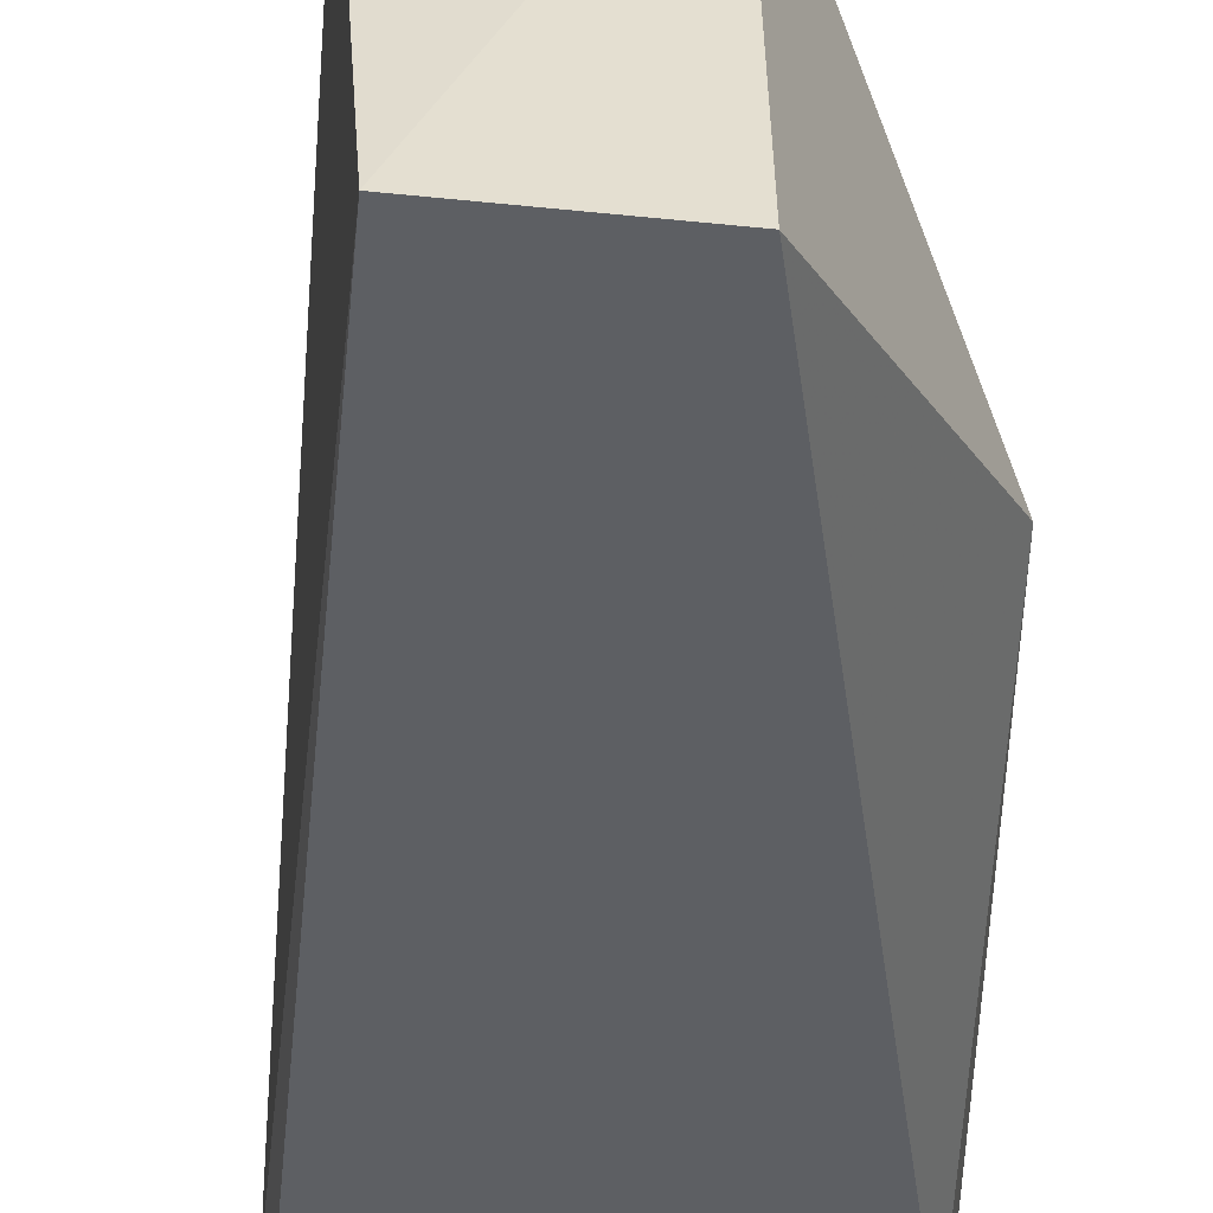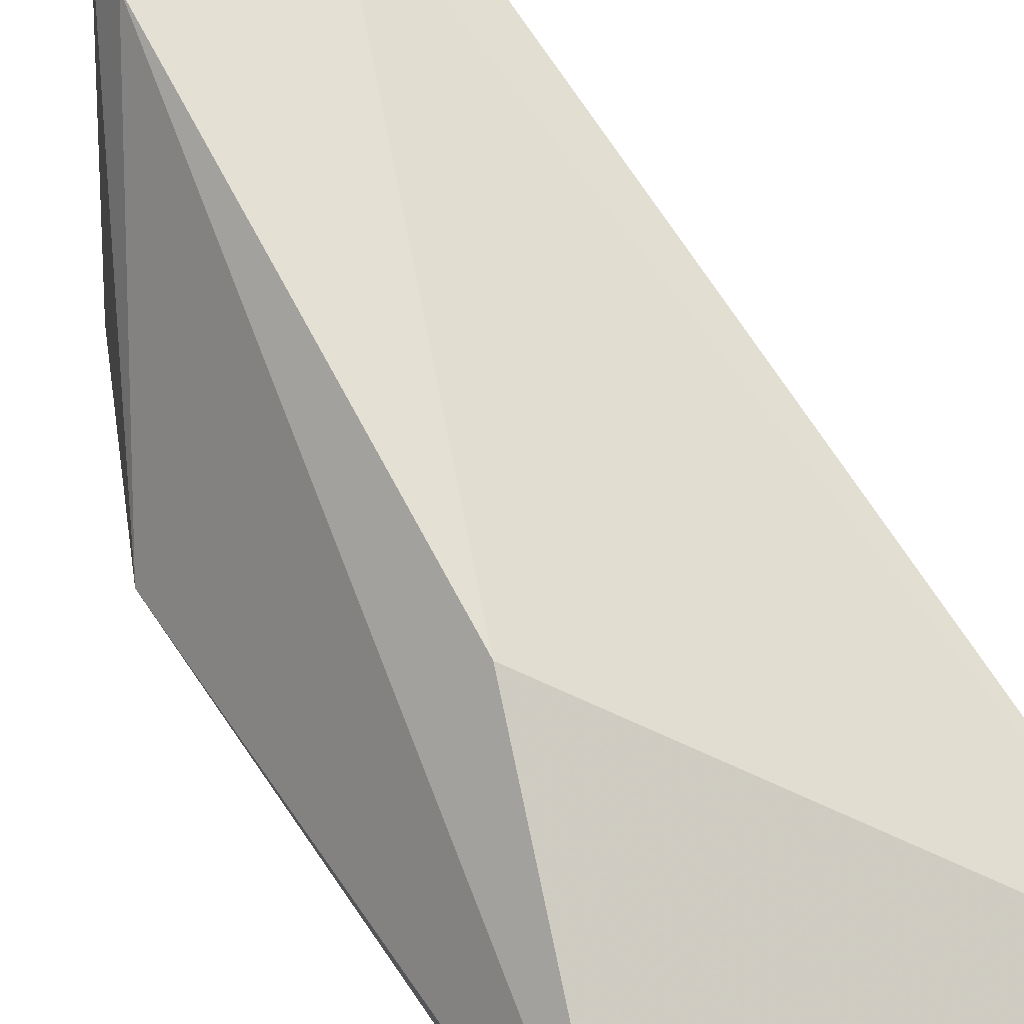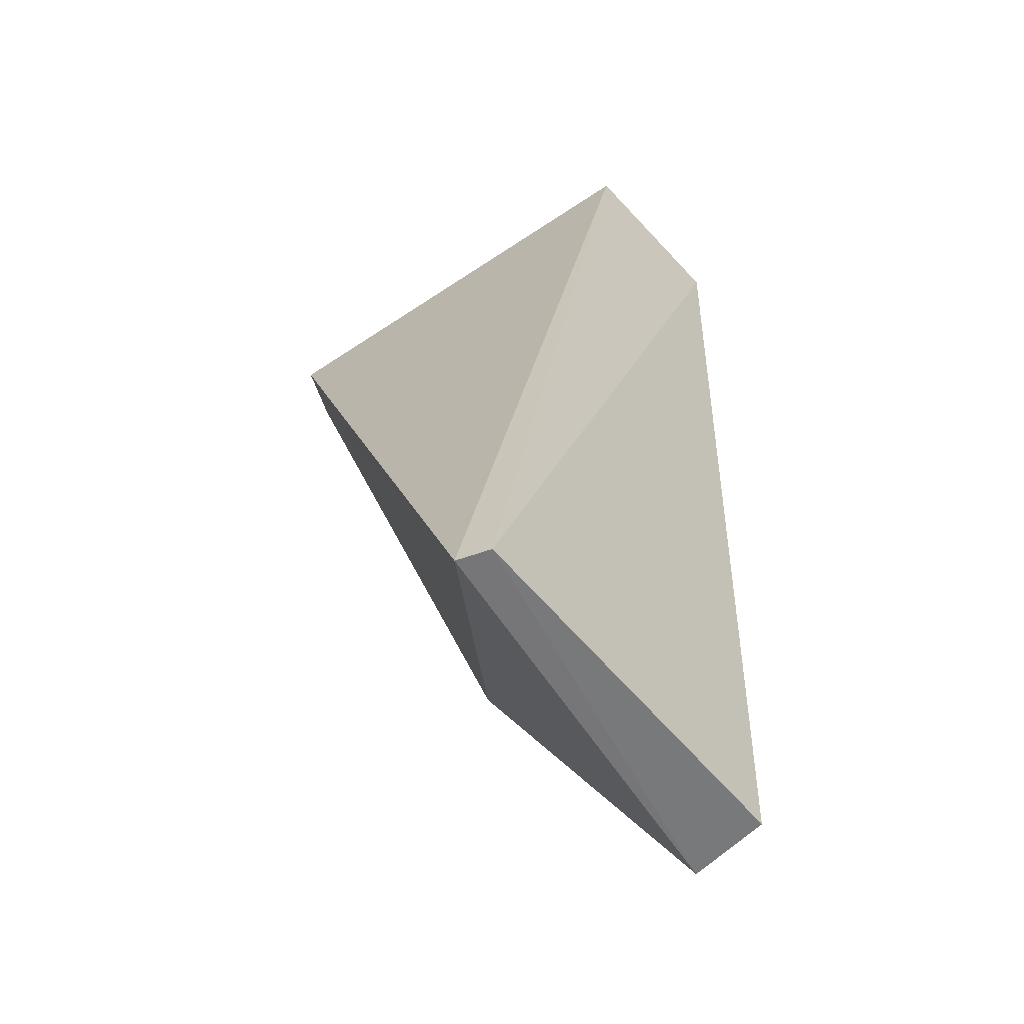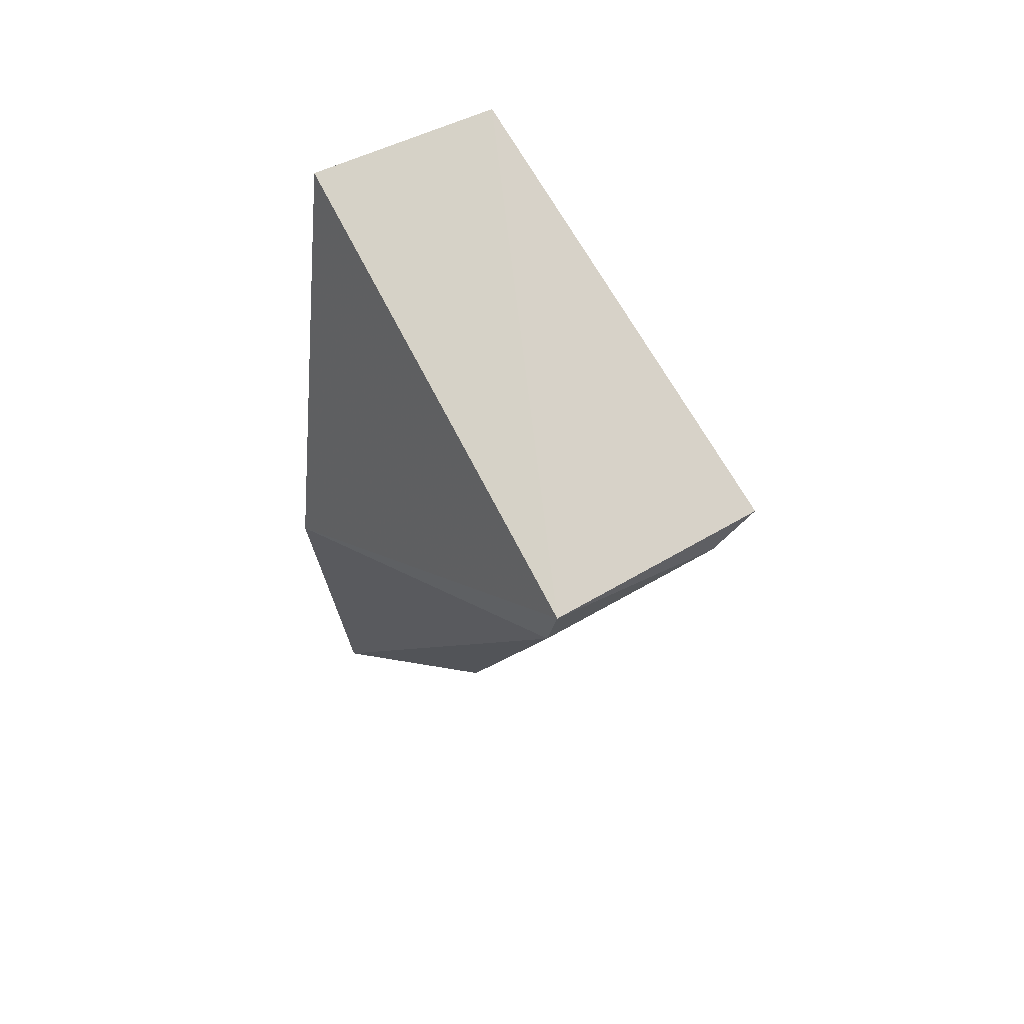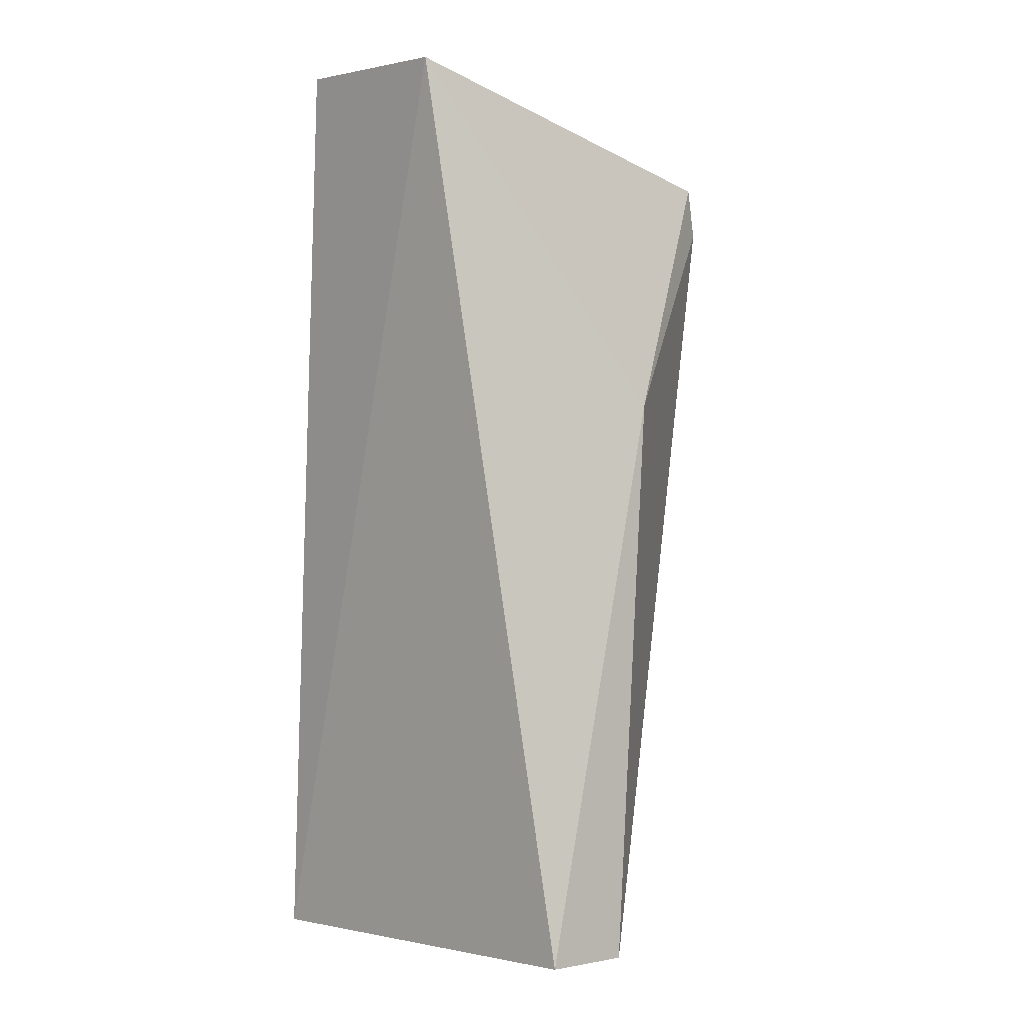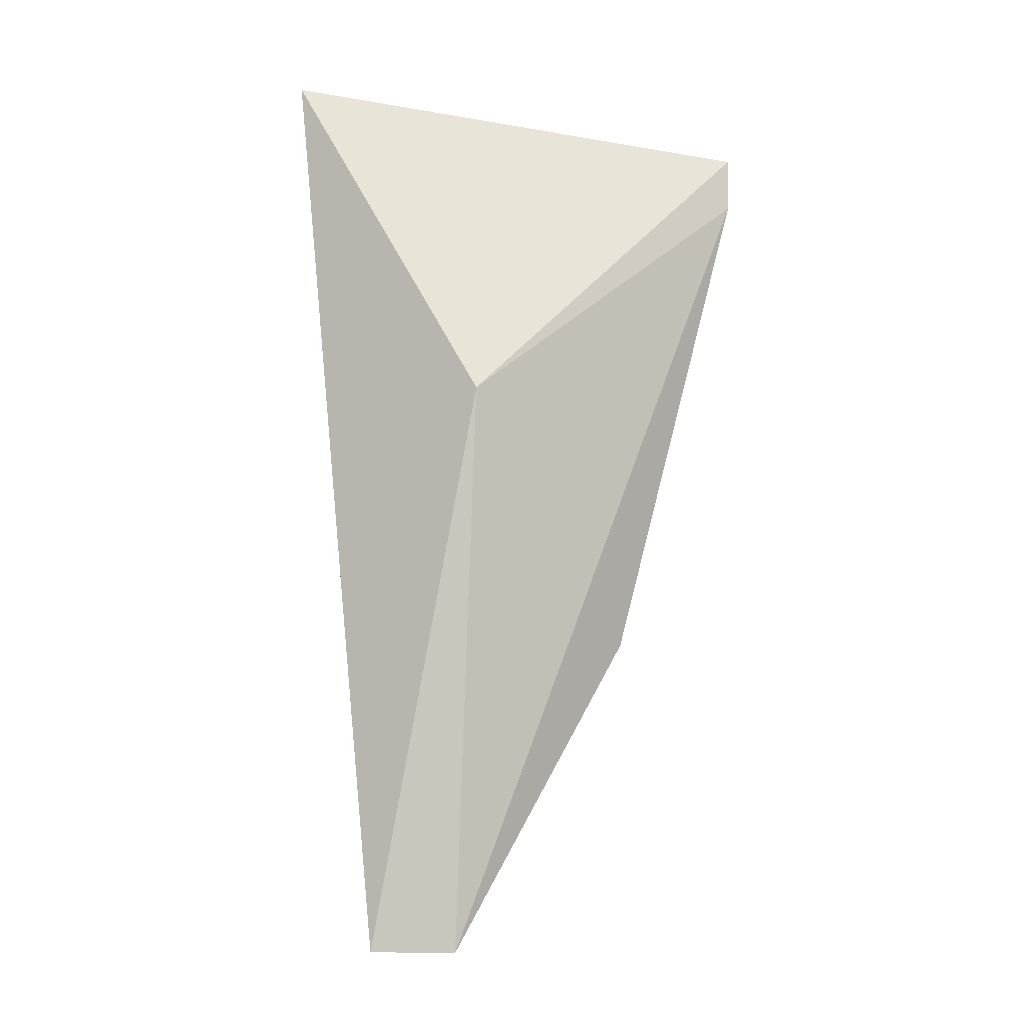
<metadata>
{"format":"obj","ext":"obj","renderer":"f3d","projection":"perspective","resolution":1024,"background":"white","views":[{"elev":-45.3,"azim":1.4,"up":"+Y"},{"elev":54.3,"azim":148.7,"up":"+Y"},{"elev":-58.2,"azim":-54.2,"up":"+Z"},{"elev":69.7,"azim":152.0,"up":"+Z"},{"elev":-0.9,"azim":39.8,"up":"+Z"},{"elev":-5.1,"azim":85.9,"up":"+Z"}]}
</metadata>
<code>
v -0.02639 0.02402 0.2126
v -0.01688 0.004876 0.1941
v -0.01815 0.003591 0.1562
v -0.04642 0.001768 0.1561
v -0.03787 -0.006022 0.2178
v -0.02462 0.01559 0.1768
v -0.02584 0.0239 0.2089
v -0.02606 -0.007443 0.2173
v -0.04031 0.02365 0.2126
v -0.01927 -0.002034 0.1561
v -0.03723 0.02416 0.211
v -0.04583 -0.0004931 0.156
f 6 3 4
f 7 1 2
f 7 2 3
f 7 3 6
f 8 2 1
f 8 1 5
f 9 5 1
f 9 4 5
f 10 3 2
f 10 2 8
f 11 9 1
f 11 1 7
f 11 7 6
f 11 6 4
f 11 4 9
f 12 4 3
f 12 3 10
f 12 5 4
f 12 10 8
f 12 8 5

</code>
